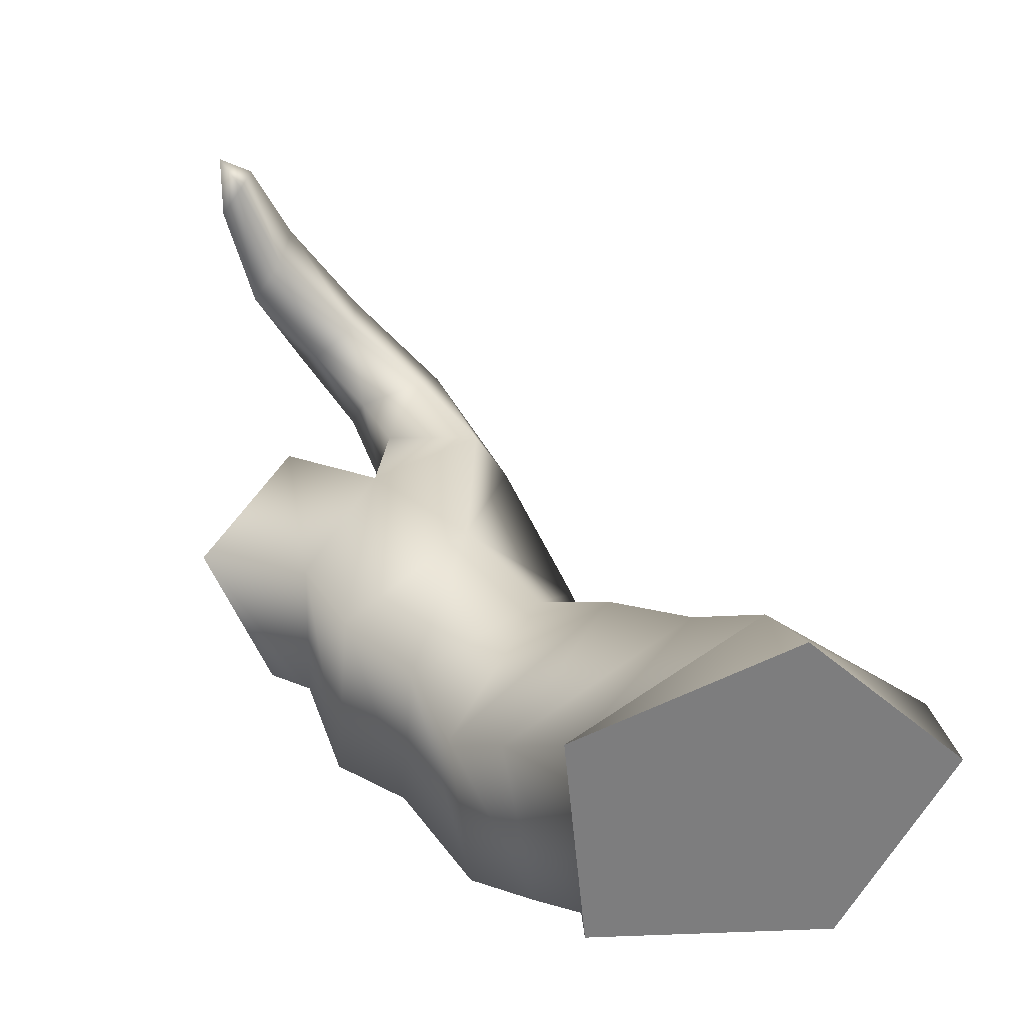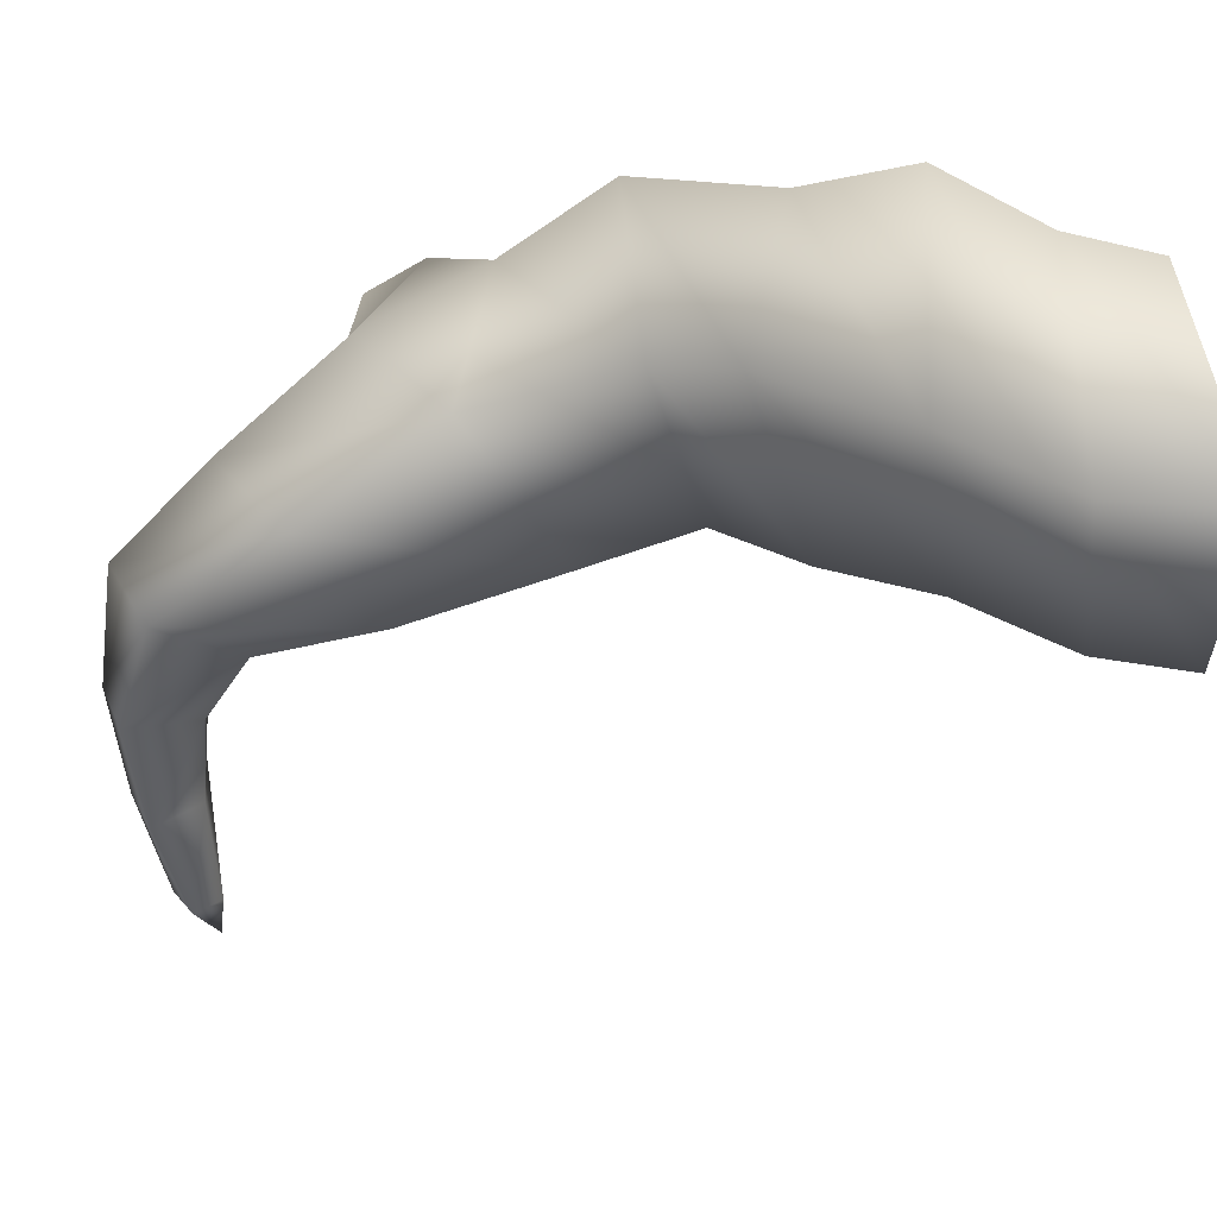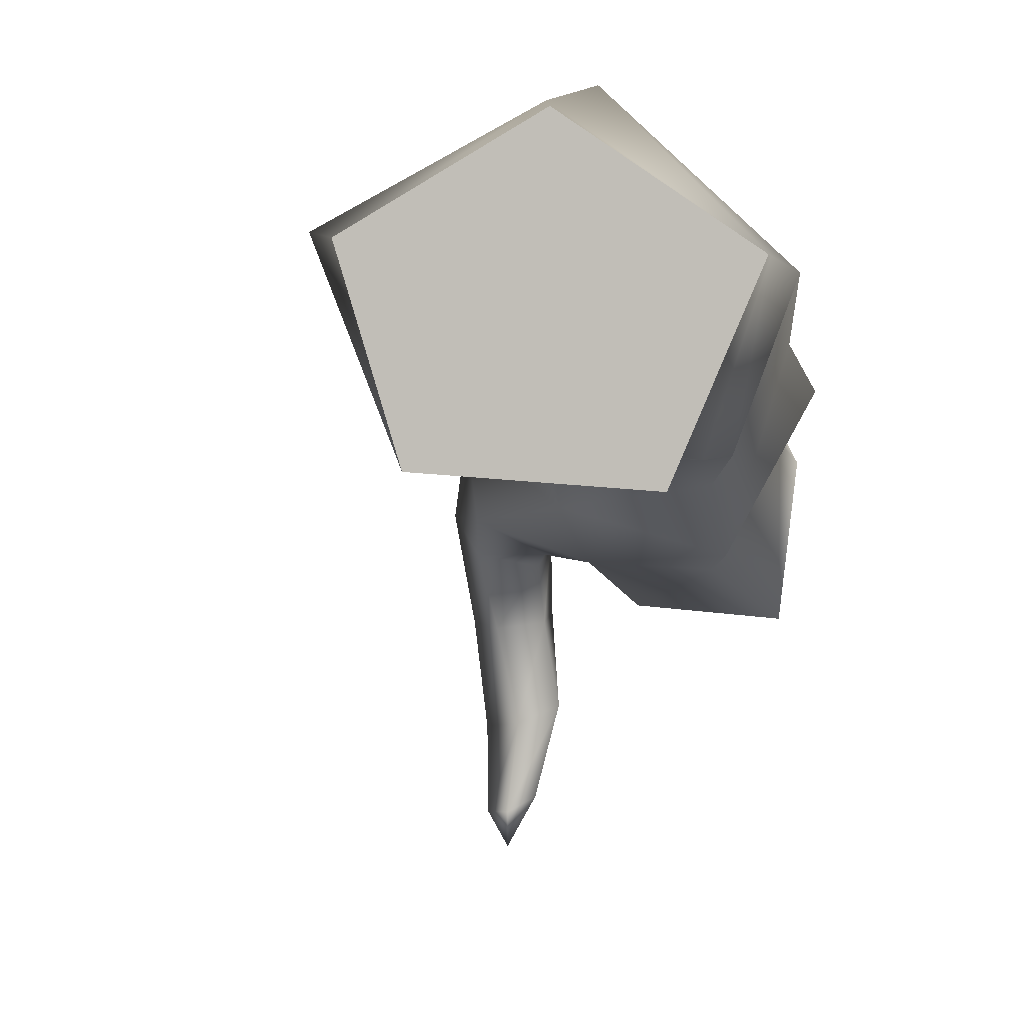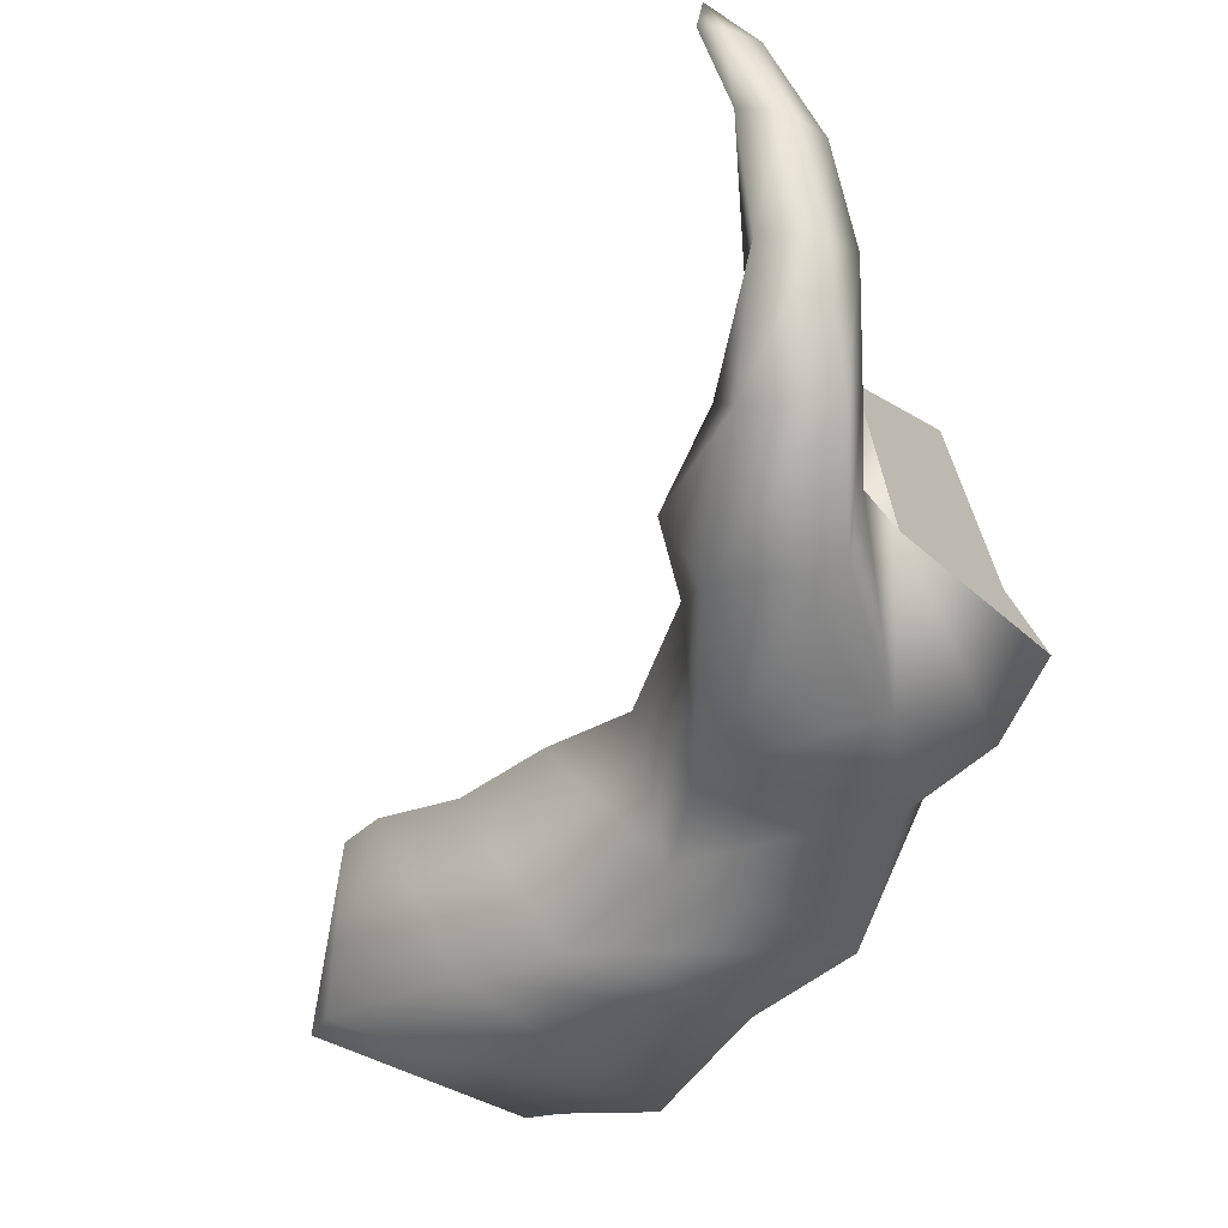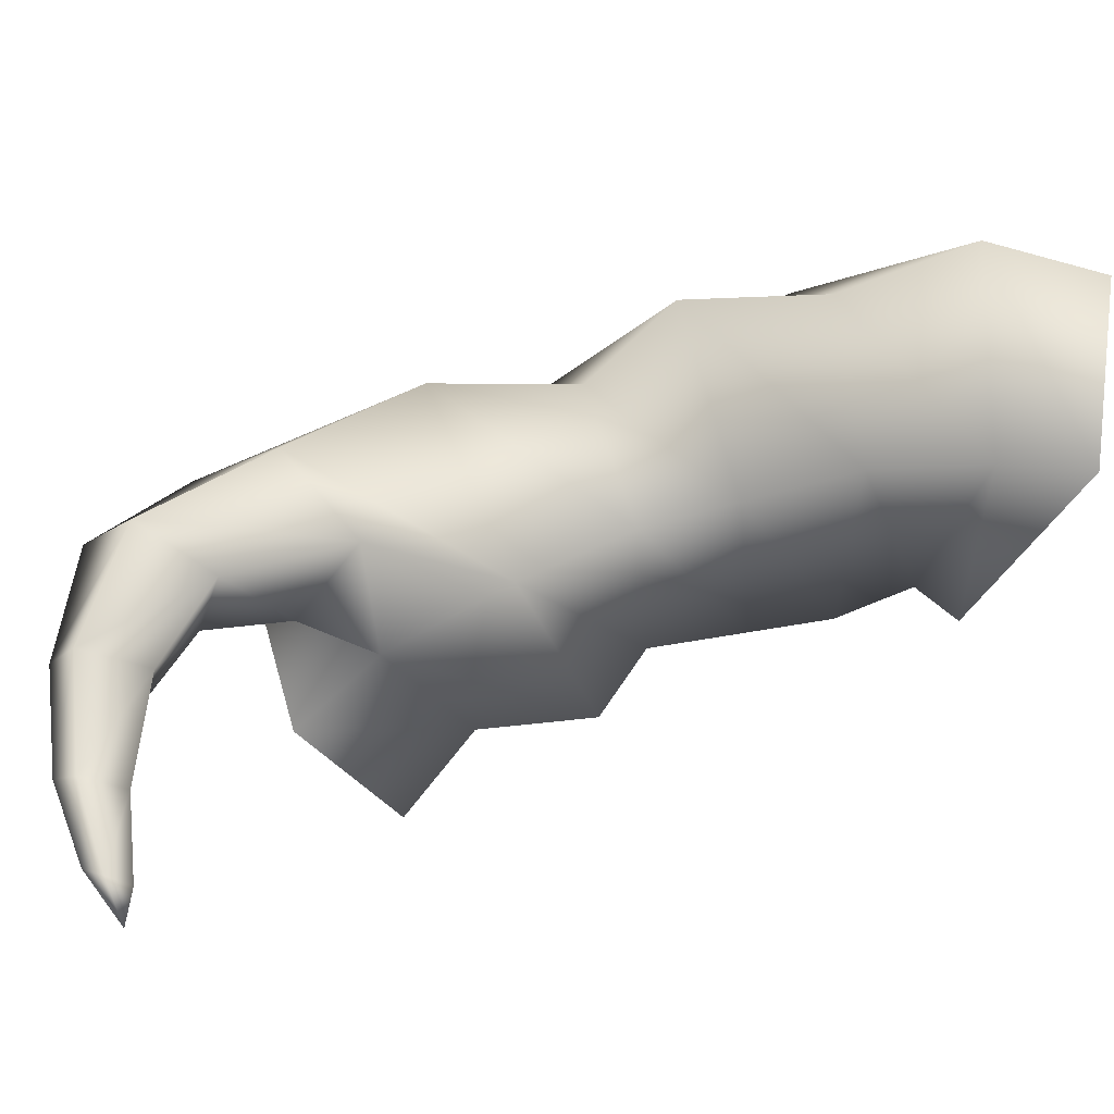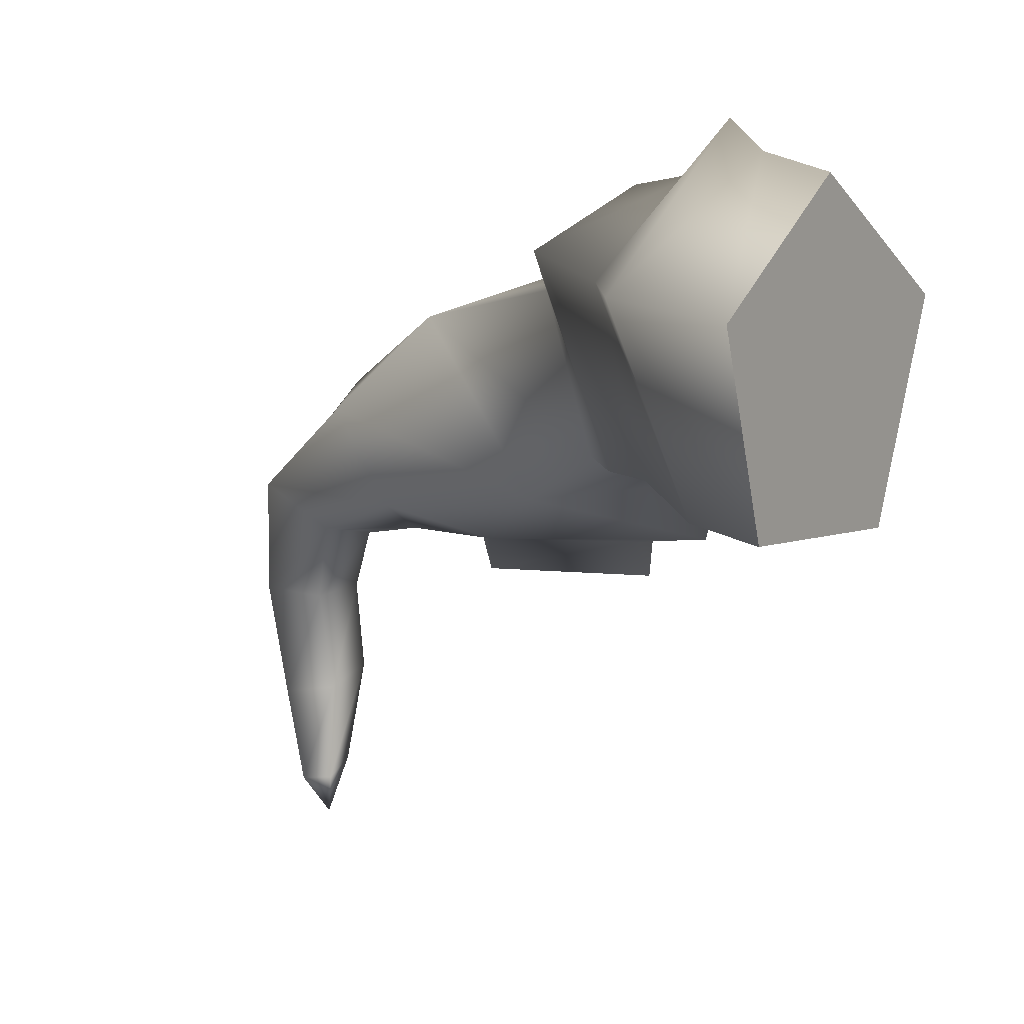
<metadata>
{"format":"obj","ext":"obj","renderer":"f3d","projection":"perspective","resolution":1024,"background":"white","views":[{"elev":-59.6,"azim":-148.6,"up":"+Y"},{"elev":33.4,"azim":-105.5,"up":"+Z"},{"elev":1.3,"azim":-23.9,"up":"+Z"},{"elev":69.8,"azim":-9.9,"up":"+Y"},{"elev":-35.2,"azim":-115.8,"up":"+Z"},{"elev":9.1,"azim":-58.3,"up":"+Z"}]}
</metadata>
<code>
g root_01
v 17.61 -1.091 12.31
v 5.012 4.705 -11.71
v 3.772 -1.253 -16.33
v 18.18 4.592 12.53
v 15.37 11.28 -12.58
v 26.02 13.1 13.37
v 24.28 19.87 -12
v 35.79 22.49 12.15
v 28.54 33.62 -16.08
v 42.16 36.28 3.318
v 33.56 38.61 -25.78
v 49.92 42.33 -2.957
v 39.85 54.2 -28.47
v 51.56 55.19 -10.14
v 53.46 58.7 -36.22
v 56.73 59.01 -13.12
v 3.772 -1.253 -16.33
v -24.5 10.9 -12.9
v -29.93 -1.054 -13.83
v 5.012 4.705 -11.71
v -13.06 23.12 -10.12
v 15.37 11.28 -12.58
v -1.317 35.09 -11.24
v 24.28 19.87 -12
v 10.06 44.43 -11.2
v 28.54 33.62 -16.08
v 17.53 58.75 -19.42
v 33.56 38.61 -25.78
v 29.01 72.75 -28
v 39.85 54.2 -28.47
v 40.8 79.85 -35.08
v 53.46 58.7 -36.22
v -29.93 -1.054 -13.83
v -34.74 16.79 14.55
v -38.23 -0.7267 12.44
v -24.5 10.9 -12.9
v -6.545 10.71 30.97
v -11.23 -0.5382 28.65
v -16.95 28.33 14.87
v -13.06 23.12 -10.12
v -3.974 45.08 17.59
v -1.317 35.09 -11.24
v 10.67 51.92 11.23
v 10.06 44.43 -11.2
v 14.29 73.72 6.378
v 17.53 58.75 -19.42
v 5.652 21.44 34.91
v 18.38 32.76 27.35
v 31.06 49.34 25.21
v 38.23 62.82 12.64
v 17.49 92.53 -8.491
v 32.64 99.15 -5.924
v 36.71 80.58 6.156
v 34.1 112.4 -19.37
v 22.73 109.5 -21.83
v 35.01 114.6 -37.72
v 27.85 113.6 -39.3
v 34.47 112.5 -54.18
v 29.04 111.1 -56.2
v 30.3 108.9 -67.66
v 27.39 106.9 -69.54
v 29.21 103.3 -74.8
v 14.73 81.72 -21.85
v 29.01 72.75 -28
v 27.49 85.33 -27.26
v 21.74 97.83 -27.63
v 31.59 96.64 -29.61
v 27.37 103.2 -39.72
v 34.87 101.5 -38.83
v 31.25 103.7 -55.08
v 37.78 102.2 -52.39
v 28.96 102.7 -69.21
v 33.87 102.8 -67
v -11.23 -0.5382 28.65
v 18.18 4.592 12.53
v 17.61 -1.091 12.31
v -6.545 10.71 30.97
v 26.02 13.1 13.37
v 5.652 21.44 34.91
v 35.79 22.49 12.15
v 18.38 32.76 27.35
v 42.16 36.28 3.318
v 31.06 49.34 25.21
v 49.92 42.33 -2.957
v 38.23 62.82 12.64
v 51.56 55.19 -10.14
v 49.75 68.62 8.091
v 56.73 59.01 -13.12
v 56.85 75.46 0.511
v 40.86 86.76 -13.32
v 36.71 80.58 6.156
v 36.58 94.6 -15.94
v 32.64 99.15 -5.924
v 37.47 104.6 -24.5
v 34.1 112.4 -19.37
v 39.53 108.5 -37.73
v 35.01 114.6 -37.72
v 38.85 108.9 -51.92
v 34.47 112.5 -54.18
v 34.31 106.9 -66.32
v 30.3 108.9 -67.66
v 29.21 103.3 -74.8
v 27.49 85.33 -27.26
v 31.59 96.64 -29.61
v 34.87 101.5 -38.83
v 37.78 102.2 -52.39
v 33.87 102.8 -67
v 40.86 86.76 -13.32
v 27.49 85.33 -27.26
v 29.01 72.75 -28
v 49.75 68.62 8.091
v 40.86 86.76 -13.32
v 29.01 72.75 -28
v 40.8 79.85 -35.08
v 17.61 -1.091 12.31
v 3.772 -1.253 -16.33
v -29.93 -1.054 -13.83
v -38.23 -0.7267 12.44
v -11.23 -0.5382 28.65
v 40.8 79.85 -35.08
v 53.46 58.7 -36.22
v 56.73 59.01 -13.12
v 56.85 75.46 0.511
v 40.86 86.76 -13.32
g root_01_0
f 3 2 1
f 2 4 1
f 2 5 4
f 5 6 4
f 5 7 6
f 7 8 6
f 7 9 8
f 9 10 8
f 9 11 10
f 11 12 10
f 11 13 12
f 13 14 12
f 13 15 14
f 15 16 14
f 19 18 17
f 18 20 17
f 18 21 20
f 21 22 20
f 21 23 22
f 23 24 22
f 23 25 24
f 25 26 24
f 25 27 26
f 27 28 26
f 27 29 28
f 29 30 28
f 29 31 30
f 31 32 30
f 35 34 33
f 34 36 33
f 37 34 35
f 38 37 35
f 34 39 36
f 39 40 36
f 39 41 40
f 41 42 40
f 41 43 42
f 43 44 42
f 43 45 44
f 45 46 44
f 37 47 34
f 47 39 34
f 47 48 39
f 48 41 39
f 48 49 41
f 49 43 41
f 49 50 43
f 50 45 43
f 45 51 46
f 52 51 45
f 53 52 45
f 53 45 50
f 52 54 51
f 54 55 51
f 54 56 55
f 56 57 55
f 56 58 57
f 58 59 57
f 58 60 59
f 60 61 59
f 60 62 61
f 51 55 63
f 51 63 46
f 46 63 64
f 63 65 64
f 63 66 65
f 55 66 63
f 55 57 66
f 66 67 65
f 66 68 67
f 57 68 66
f 57 59 68
f 68 69 67
f 68 70 69
f 59 70 68
f 59 61 70
f 70 71 69
f 70 72 71
f 61 72 70
f 61 62 72
f 72 73 71
f 72 62 73
f 76 75 74
f 75 77 74
f 75 78 77
f 78 79 77
f 78 80 79
f 80 81 79
f 80 82 81
f 82 83 81
f 82 84 83
f 84 85 83
f 84 86 85
f 86 87 85
f 86 88 87
f 88 89 87
f 89 90 87
f 90 91 87
f 90 92 91
f 92 93 91
f 92 94 93
f 94 95 93
f 94 96 95
f 96 97 95
f 96 98 97
f 98 99 97
f 98 100 99
f 100 101 99
f 100 102 101
f 103 92 90
f 103 104 92
f 104 94 92
f 104 105 94
f 105 96 94
f 105 106 96
f 106 98 96
f 106 107 98
f 107 100 98
f 107 102 100
f 110 109 108
f 111 53 50
f 114 113 112
f 117 116 115
f 115 118 117
f 115 119 118
f 122 121 120
f 120 123 122
f 120 124 123

</code>
